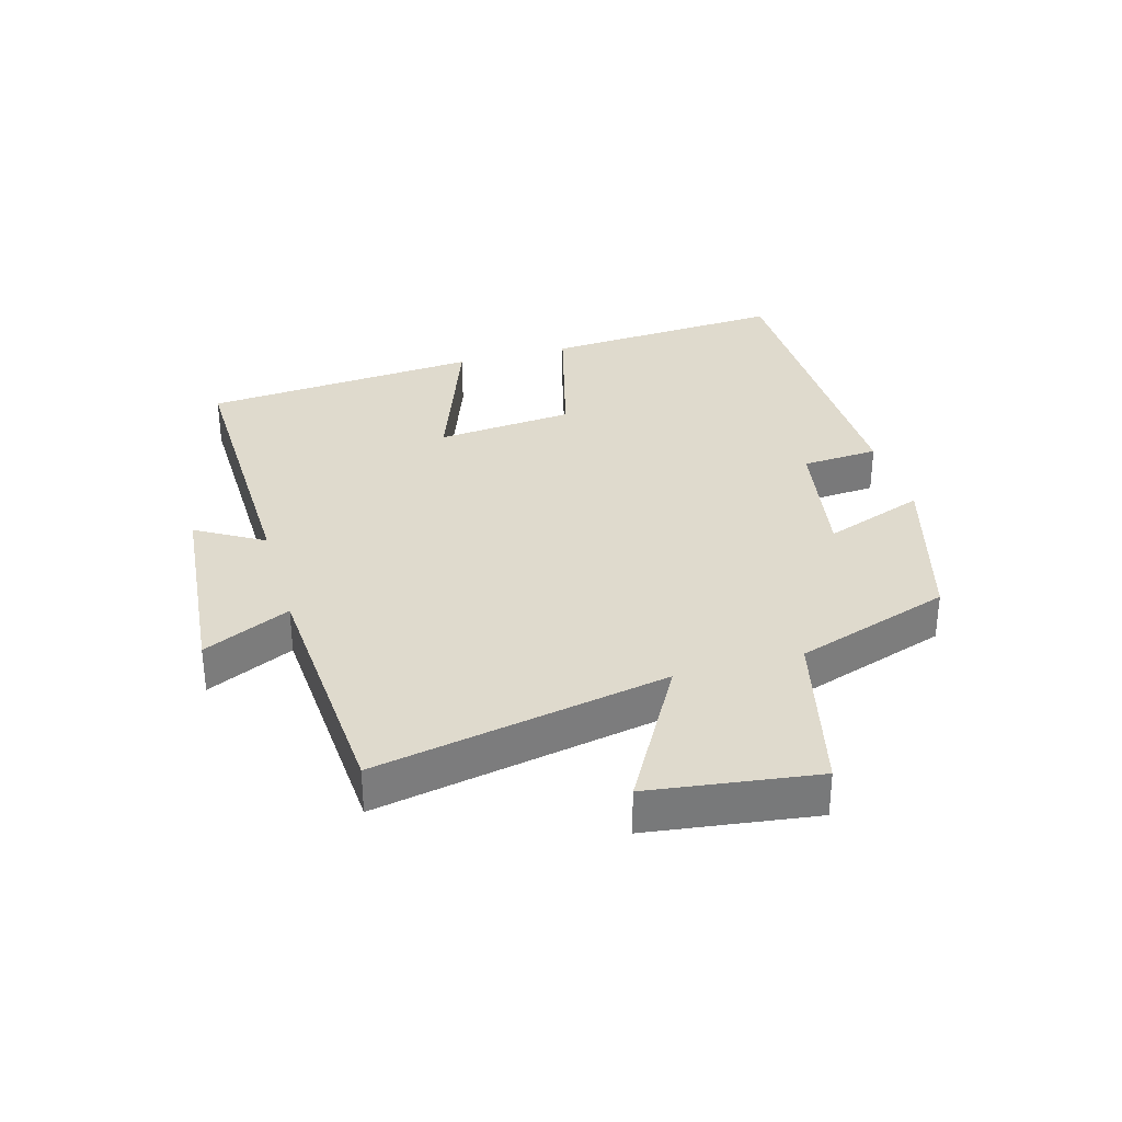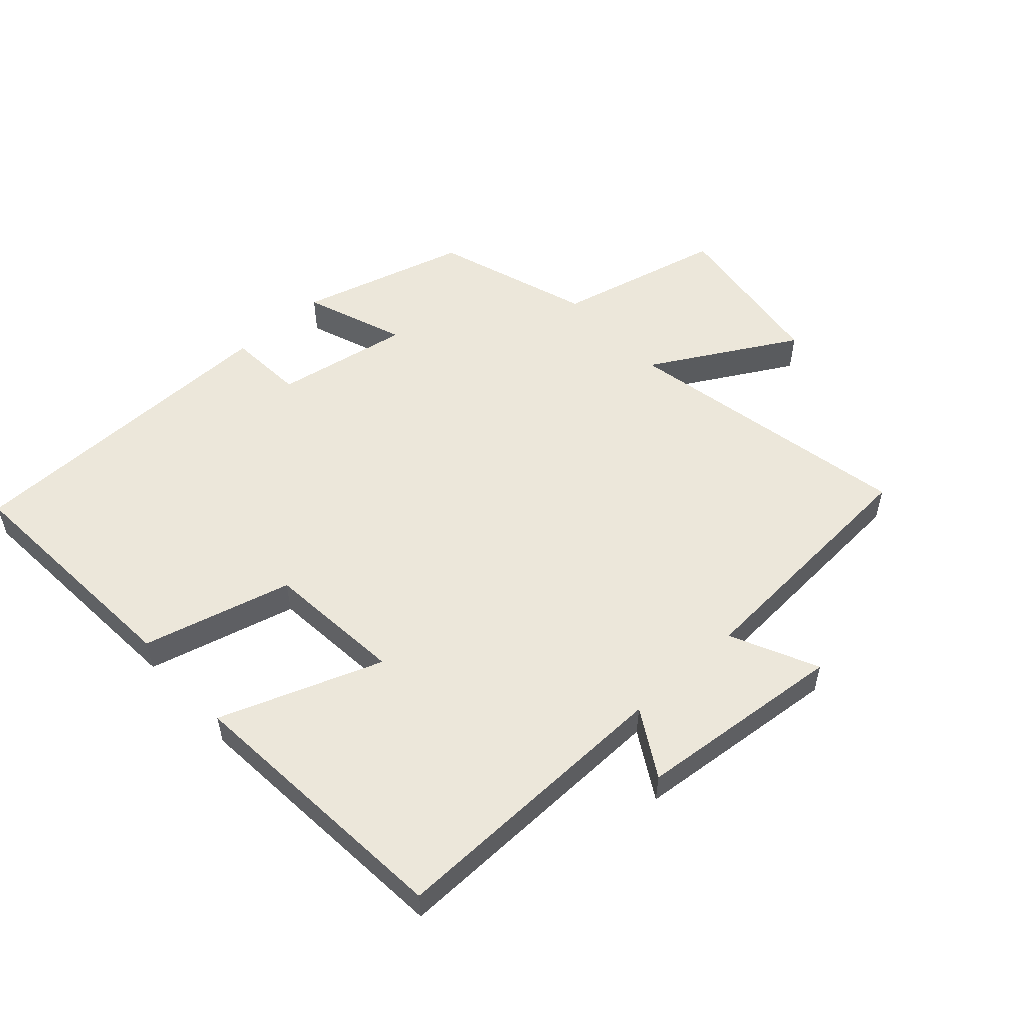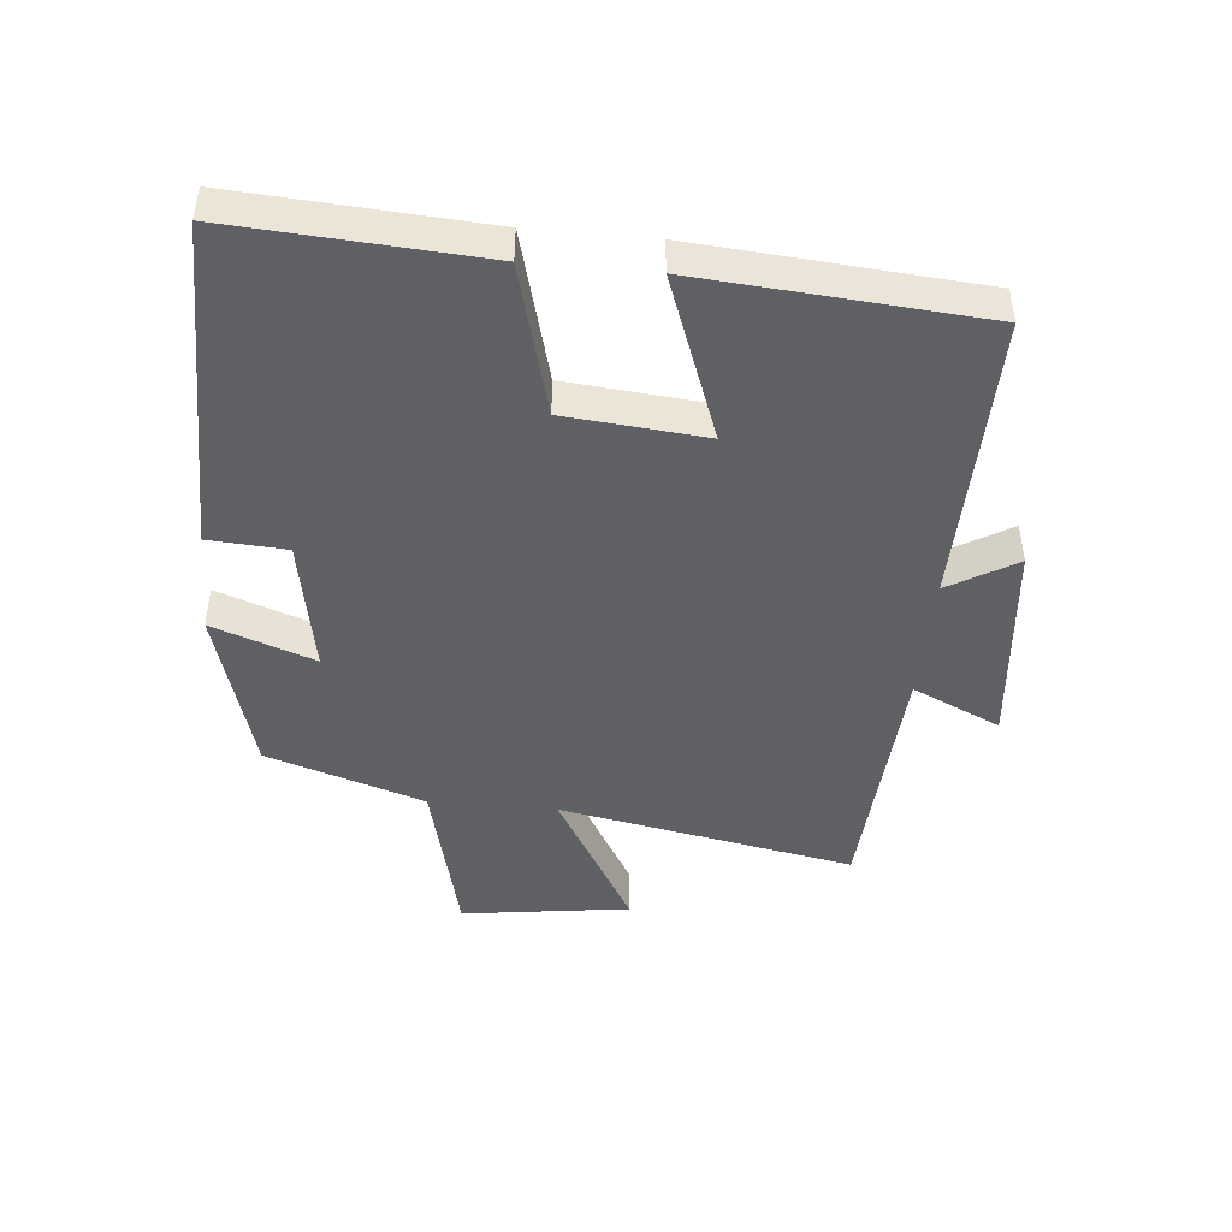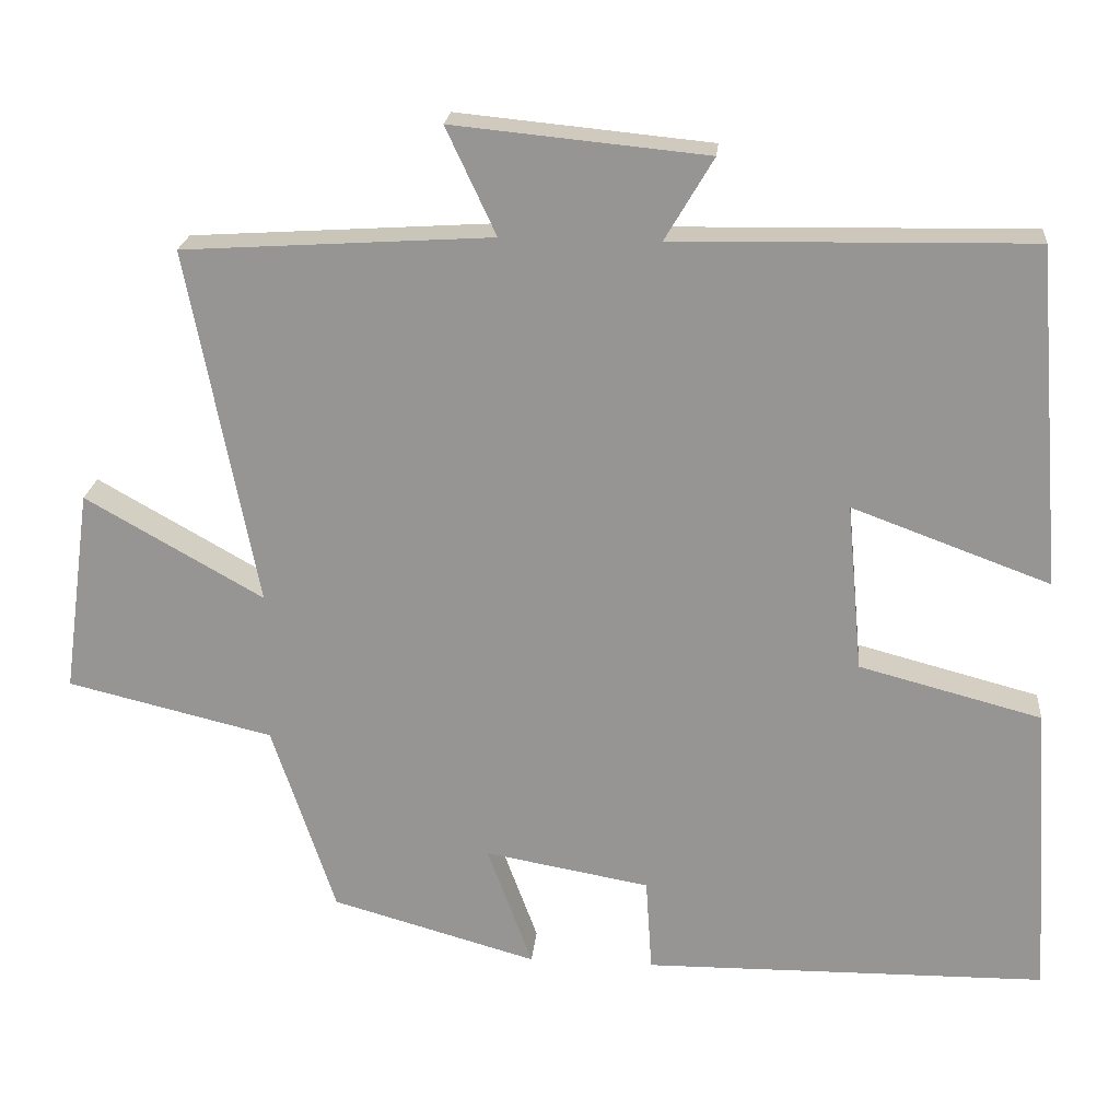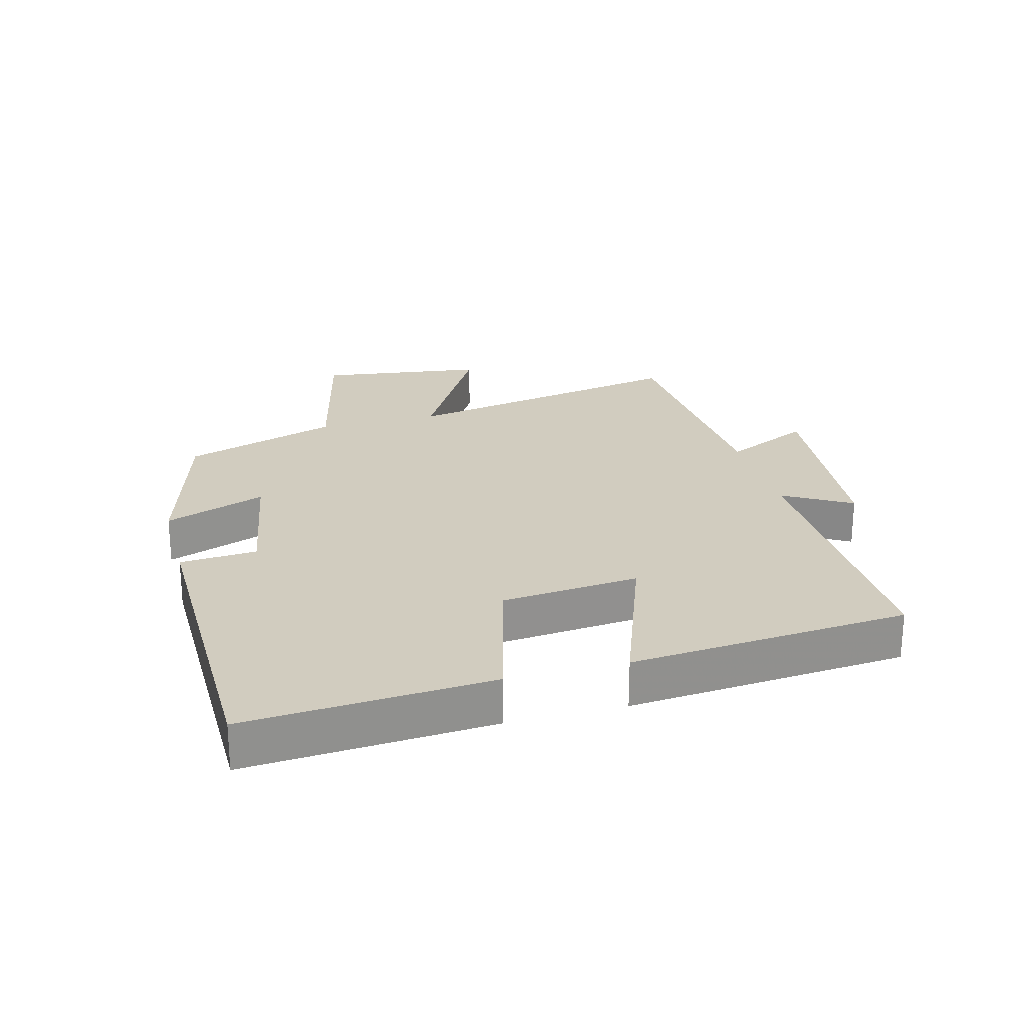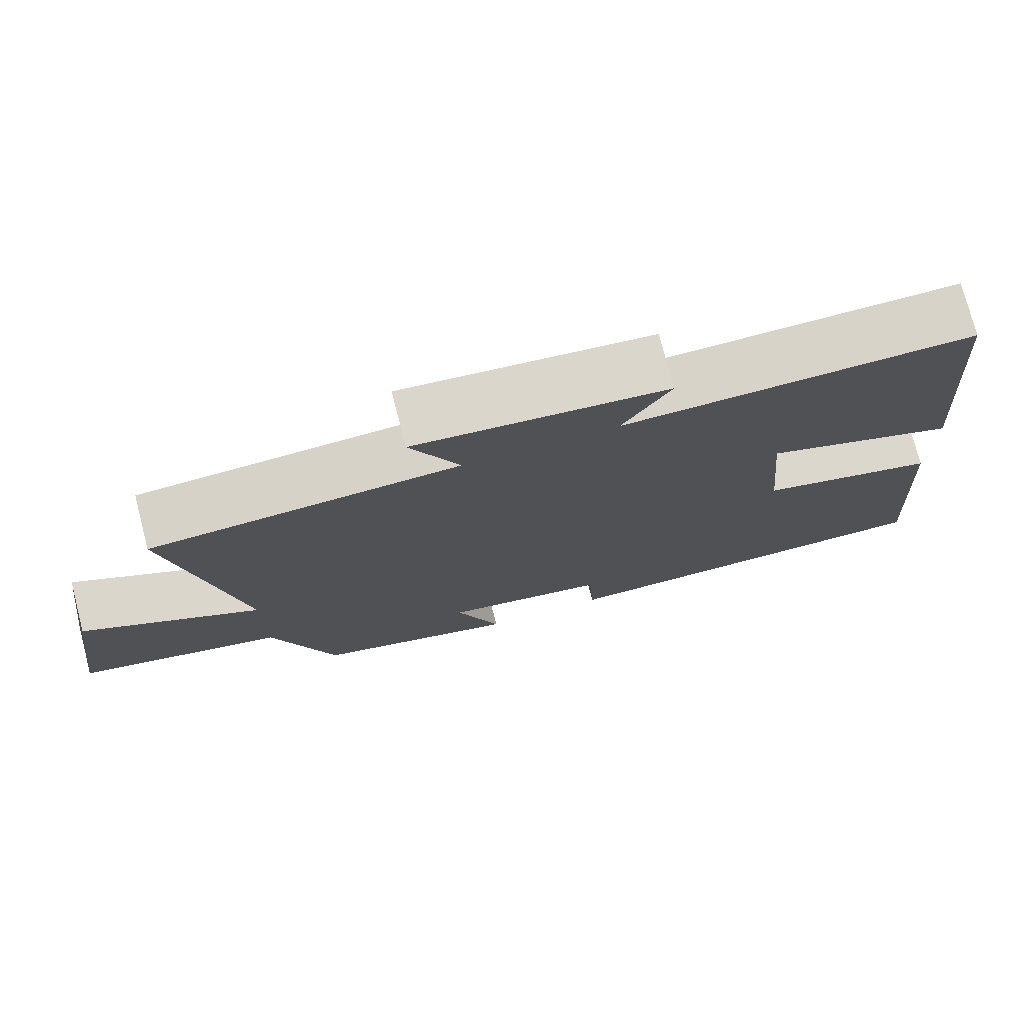
<metadata>
{"format":"obj","ext":"obj","renderer":"f3d","projection":"perspective","resolution":1024,"background":"white","views":[{"elev":32.7,"azim":74.0,"up":"+Y"},{"elev":53.7,"azim":-42.4,"up":"+Y"},{"elev":-45.3,"azim":-95.3,"up":"+Y"},{"elev":21.7,"azim":-174.8,"up":"+Z"},{"elev":24.0,"azim":-105.1,"up":"+Y"},{"elev":75.6,"azim":165.5,"up":"+Z"}]}
</metadata>
<code>
v -0.465 0.07 0.508
v -0.008 0.07 0.5
v -0.07 0.07 0.605
v 0.256 0.07 0.637
v 0.192 0.07 0.5
v 0.588 0.07 0.475
v 0.5 0.07 0.016
v 0.728 0.07 0.146
v 0.764 0.07 -0.116
v 0.5 0.07 -0.18
v 0.419 0.07 -0.425
v 0.155 0.07 -0.5
v 0.213 0.07 -0.341
v 0.001 0.07 -0.379
v -0.007 0.07 -0.5
v -0.525 0.07 -0.495
v -0.5 0.07 -0.112
v -0.266 0.07 -0.05
v -0.246 0.07 0.166
v -0.5 0.07 0.072
v -0.465 0 0.508
v -0.008 0 0.5
v -0.07 0 0.605
v 0.256 0 0.637
v 0.192 0 0.5
v 0.588 0 0.475
v 0.5 0 0.016
v 0.728 0 0.146
v 0.764 0 -0.116
v 0.5 0 -0.18
v 0.419 0 -0.425
v 0.155 0 -0.5
v 0.213 0 -0.341
v 0.001 0 -0.379
v -0.007 0 -0.5
v -0.525 0 -0.495
v -0.5 0 -0.112
v -0.266 0 -0.05
v -0.246 0 0.166
v -0.5 0 0.072
f 19 20 1 2
f 18 19 2
f 15 16 17 18
f 14 15 18 2
f 13 14 2
f 10 11 12 13
f 10 13 2
f 7 8 9 10
f 7 10 2 3
f 5 6 7
f 5 7 3
f 3 4 5
f 22 21 40 39
f 22 39 38
f 38 37 36 35
f 22 38 35 34
f 22 34 33
f 33 32 31 30
f 22 33 30
f 30 29 28 27
f 23 22 30 27
f 27 26 25
f 23 27 25
f 25 24 23
f 1 21 22 2
f 2 22 23 3
f 3 23 24 4
f 4 24 25 5
f 5 25 26 6
f 6 26 27 7
f 7 27 28 8
f 8 28 29 9
f 9 29 30 10
f 10 30 31 11
f 11 31 32 12
f 12 32 33 13
f 13 33 34 14
f 14 34 35 15
f 15 35 36 16
f 16 36 37 17
f 17 37 38 18
f 18 38 39 19
f 19 39 40 20
f 20 40 21 1

</code>
